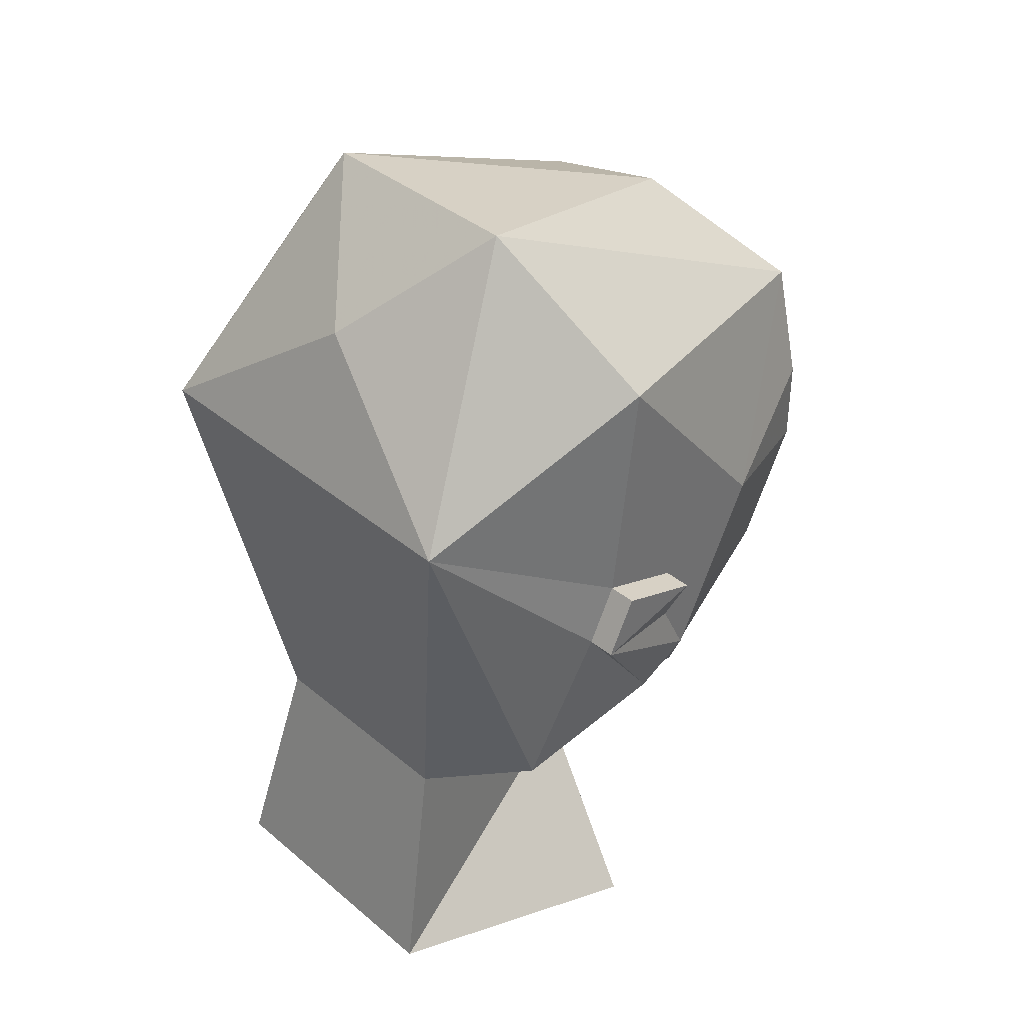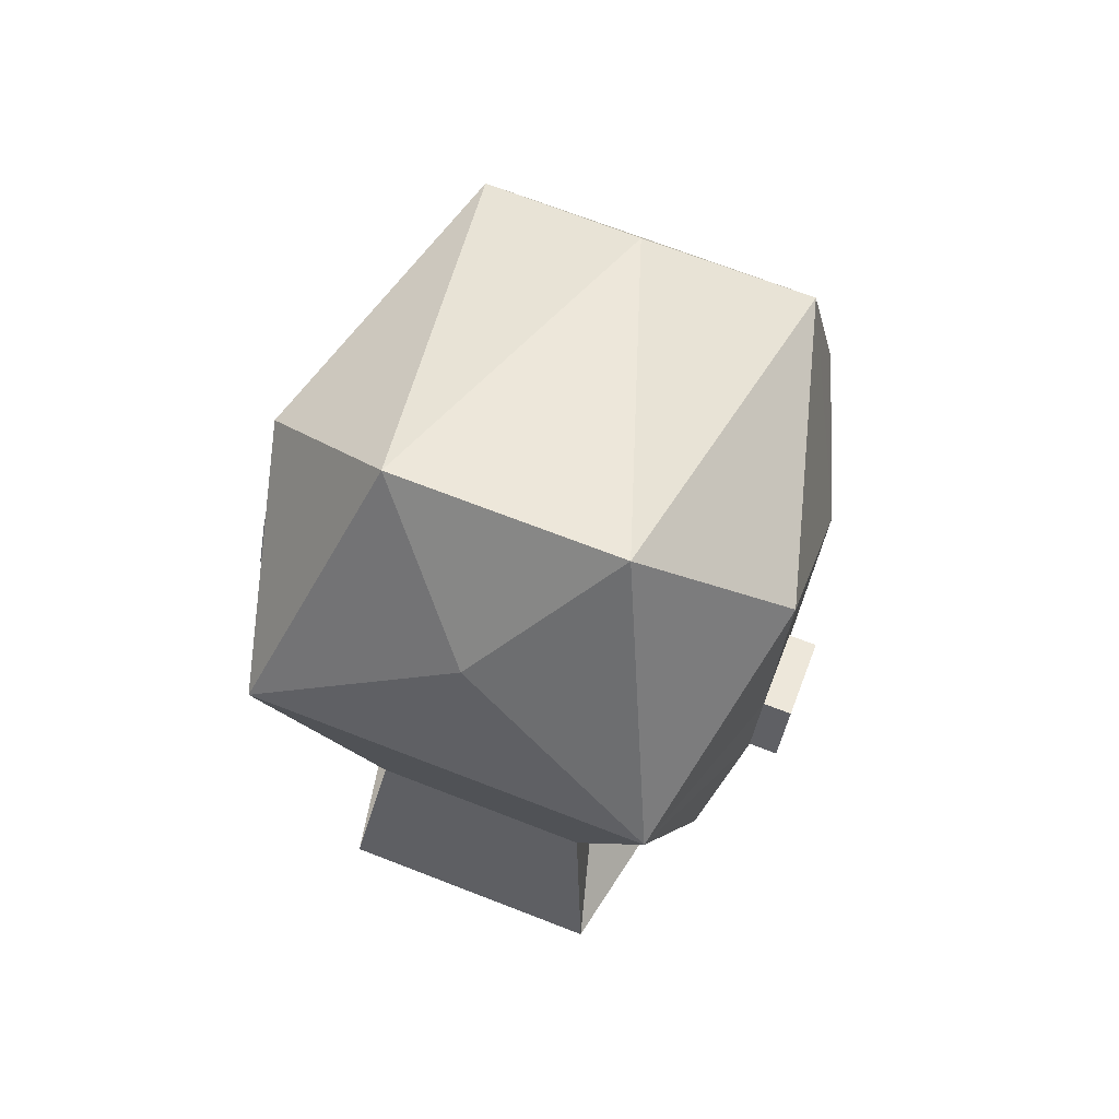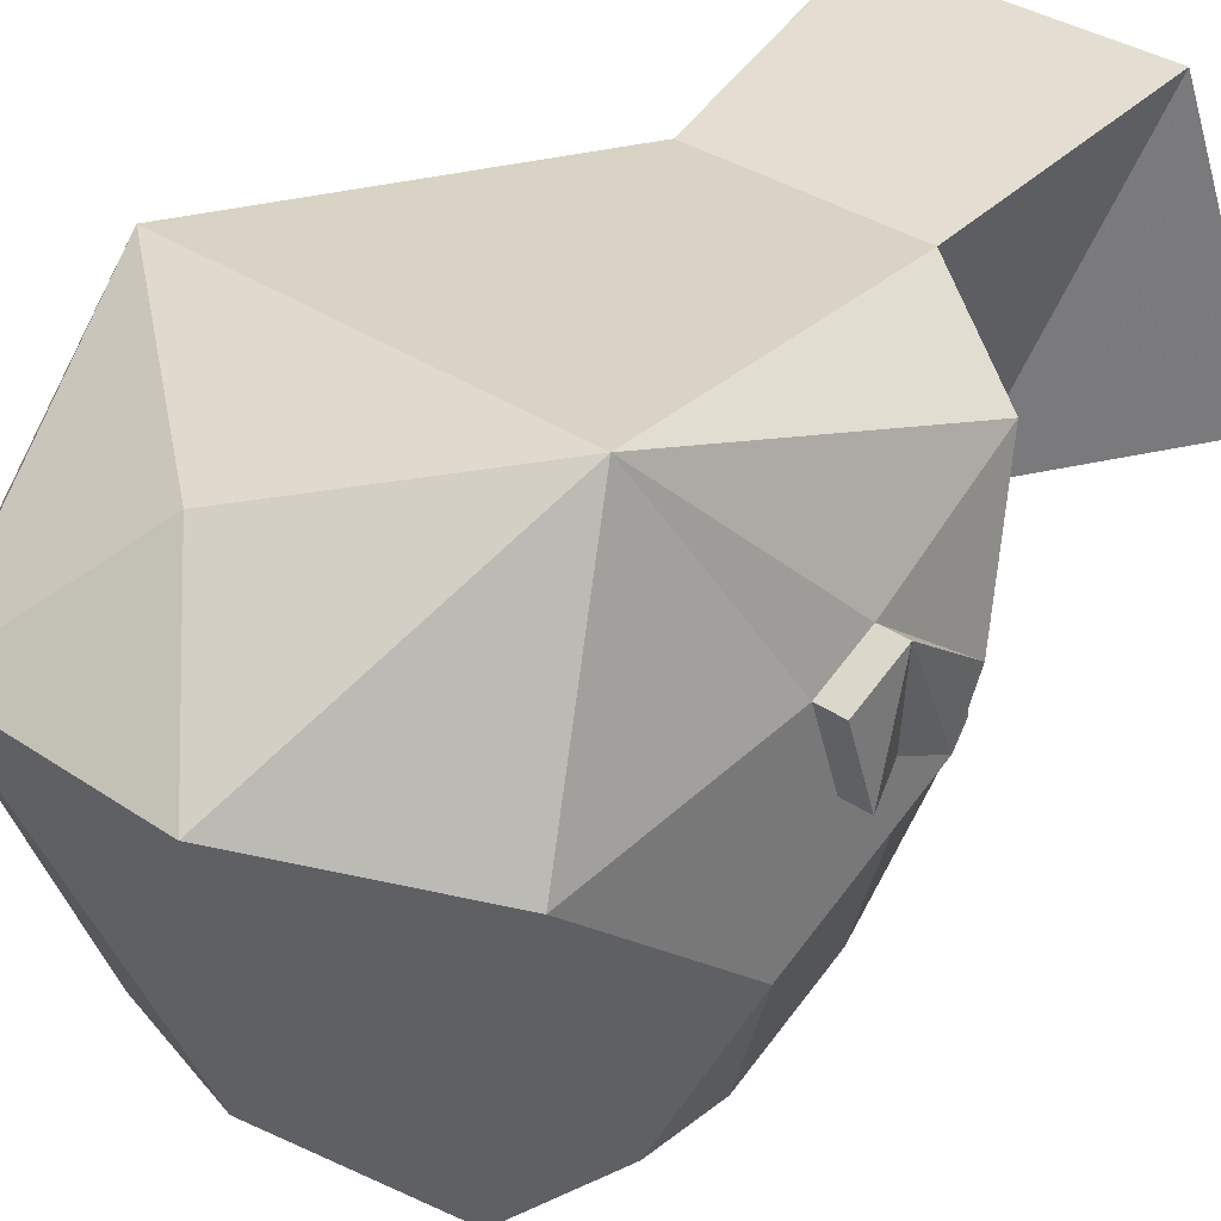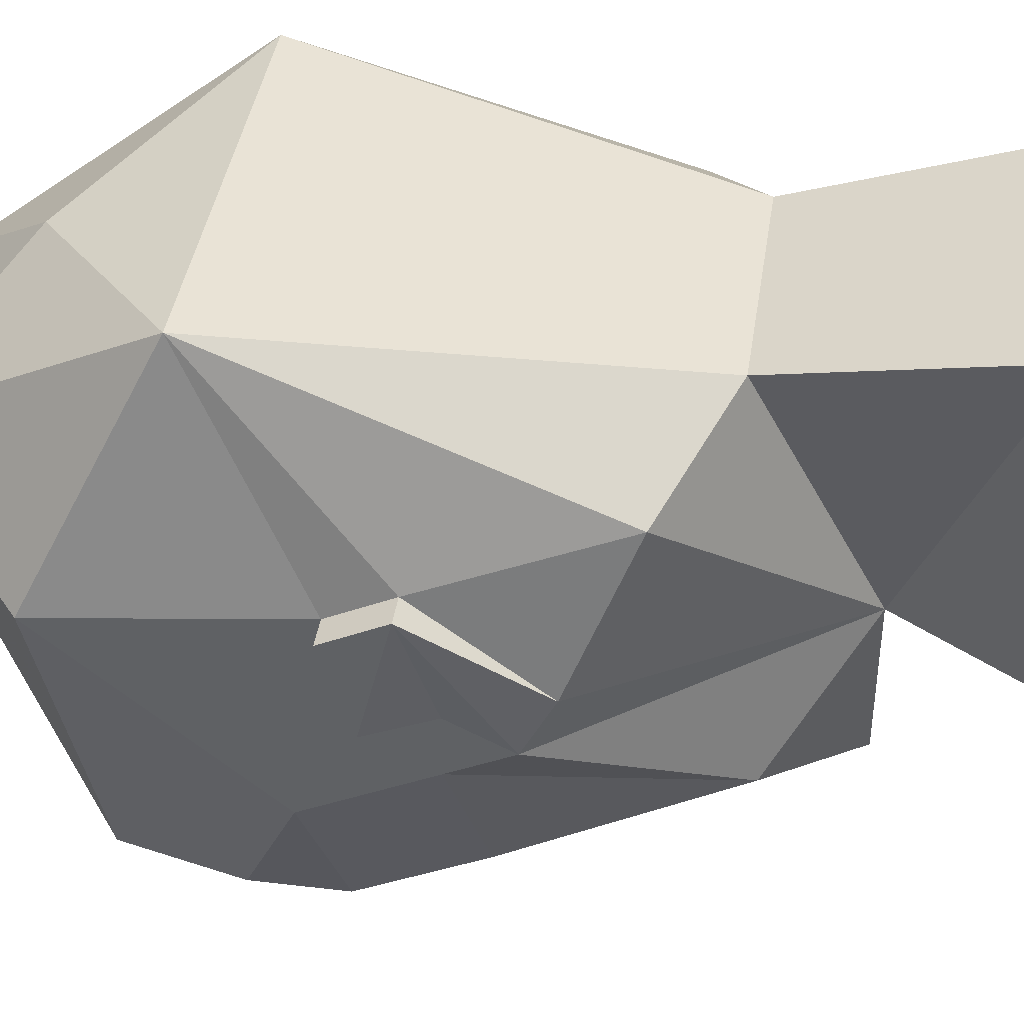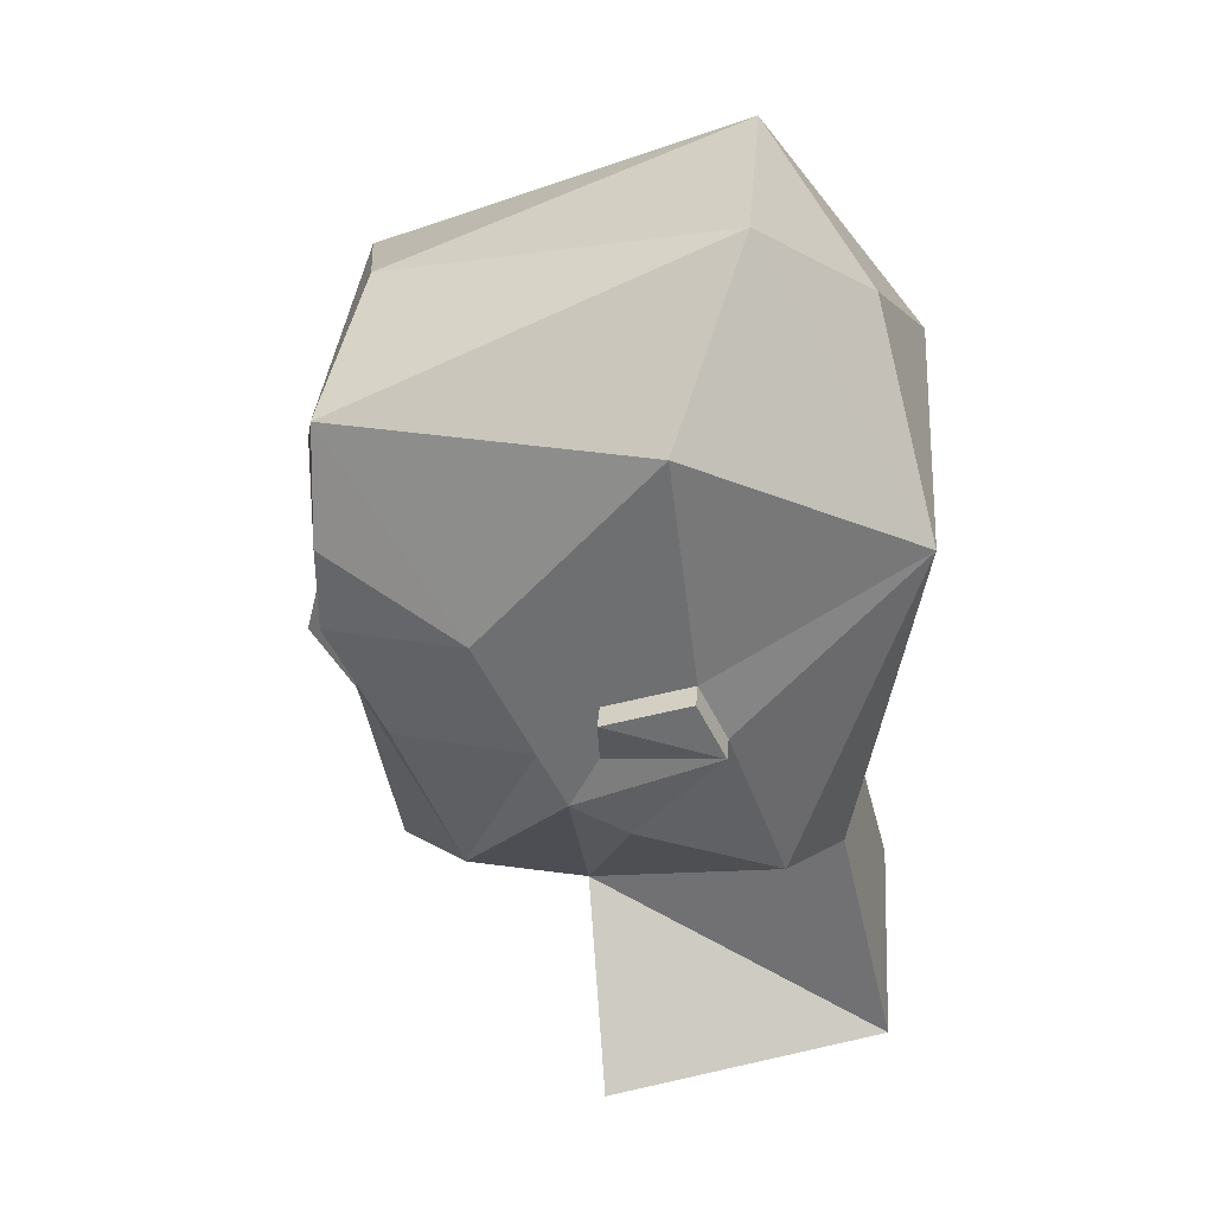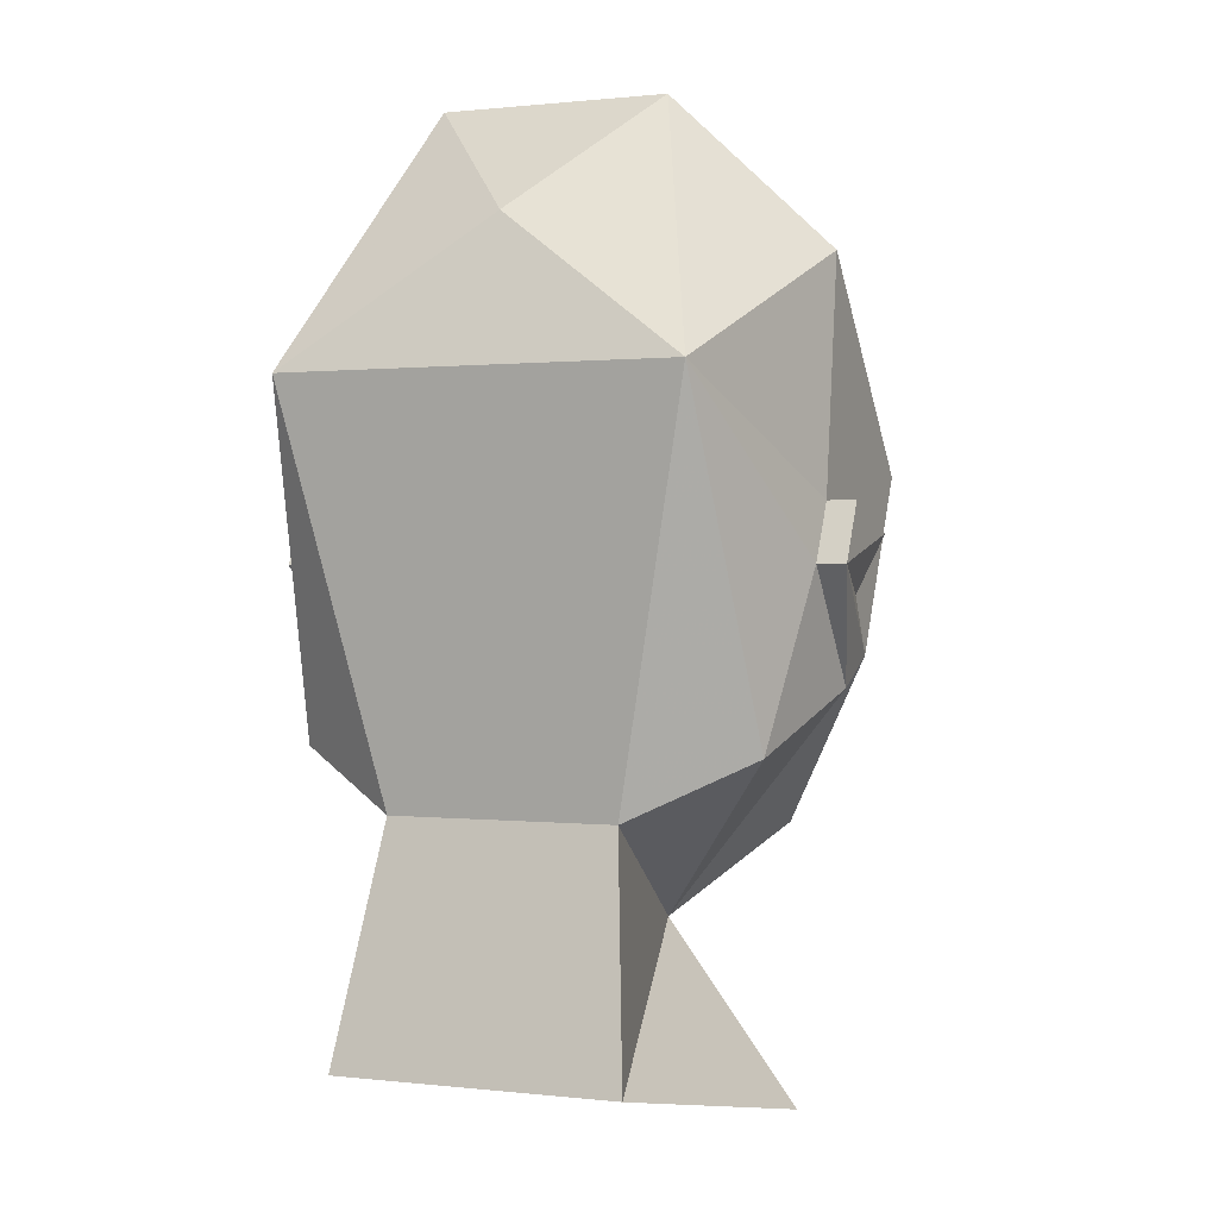
<metadata>
{"format":"obj","ext":"obj","renderer":"f3d","projection":"perspective","resolution":1024,"background":"white","views":[{"elev":38.1,"azim":46.6,"up":"+Y"},{"elev":71.3,"azim":21.1,"up":"+Y"},{"elev":33.6,"azim":-137.0,"up":"+Z"},{"elev":39.8,"azim":-81.6,"up":"+Z"},{"elev":34.8,"azim":-85.4,"up":"+Y"},{"elev":0.6,"azim":23.5,"up":"+Y"}]}
</metadata>
<code>
v 0.07031 1.414 -0.07812
v 0.04688 1.461 -0.1172
v 0.05469 1.43 -0.1172
v 0.05469 1.406 -0.1172
v 0.05469 1.375 -0.1016
v 0.07031 1.383 -0.0625
v 0.07031 1.398 -0.04688
v 0.07031 1.469 -0.03125
v 0.03125 1.508 -0.01562
v 0 1.477 -0.1094
v 0 1.461 -0.1172
v 0.01562 1.438 -0.125
v 0.02344 1.43 -0.1172
v 0.02344 1.422 -0.1172
v 0.007812 1.406 -0.1172
v 0.03125 1.398 -0.1172
v 0.03125 1.391 -0.1172
v 0.01562 1.359 -0.1172
v 0.03906 1.32 -0.08594
v 0.07031 1.367 -0.05469
v 0.07031 1.383 -0.04688
v 0.07812 1.398 -0.04688
v 0.07031 1.406 -0.02344
v 0.05469 1.438 0.03125
v 0 1.477 0.01562
v -0.03125 1.508 -0.01562
v -0.04688 1.461 -0.1172
v -0.01562 1.438 -0.125
v 0 1.43 -0.1172
v -0.05469 1.43 -0.1172
v -0.07031 1.414 -0.07812
v -0.05469 1.406 -0.1172
v -0.02344 1.43 -0.1172
v -0.07031 1.383 -0.0625
v -0.07031 1.383 -0.04688
v -0.07031 1.367 -0.05469
v -0.03906 1.32 -0.08594
v -0.05469 1.375 -0.1016
v -0.07031 1.398 -0.04688
v -0.07812 1.391 -0.01562
v -0.07031 1.359 -0.03906
v -0.01562 1.297 -0.05469
v 0 1.297 -0.1094
v -0.01562 1.359 -0.1172
v -0.03125 1.391 -0.1172
v 0.07812 1.391 -0.01562
v 0.07812 1.406 -0.02344
v 0.07031 1.391 -0.01562
v 0.0625 1.344 0
v 0.03125 1.328 0.01562
v -0.03125 1.328 0.01562
v -0.05469 1.438 0.03125
v -0.07031 1.469 -0.03125
v -0.07031 1.406 -0.02344
v -0.07812 1.398 -0.04688
v -0.07812 1.406 -0.02344
v -0.07031 1.391 -0.01562
v -0.0625 1.344 0
v -0.03906 1.266 0.03125
v -0.05469 1.25 -0.04688
v 0.01562 1.297 -0.05469
v 0.07031 1.359 -0.03906
v 0.03906 1.266 0.03125
v 0.05469 1.25 -0.04688
v -0.02344 1.422 -0.1172
v -0.007812 1.406 -0.1172
v -0.03125 1.398 -0.1172
v 0 1.367 -0.1328
v 0 1.398 -0.125
f 1 2 3
f 1 3 4
f 1 4 5
f 1 5 6
f 1 6 7
f 1 7 8
f 1 8 2
f 2 8 9
f 2 9 10
f 2 10 11
f 2 11 12
f 2 12 3
f 3 12 13
f 3 13 4
f 4 13 14
f 4 14 15
f 4 15 16
f 4 16 17
f 4 17 5
f 5 17 18
f 5 18 19
f 5 19 6
f 6 19 20
f 6 20 21
f 6 21 7
f 7 21 21
f 7 21 22
f 7 22 23
f 7 23 8
f 8 23 24
f 8 24 9
f 9 24 25
f 9 25 26
f 9 26 10
f 10 26 27
f 10 27 11
f 11 27 28
f 11 28 29
f 11 29 12
f 12 29 13
f 13 29 15
f 13 15 14
f 30 27 31
f 30 31 32
f 30 32 33
f 30 33 28
f 30 28 27
f 34 35 36
f 34 36 37
f 34 37 38
f 34 38 31
f 34 31 39
f 34 39 35
f 35 39 35
f 35 35 36
f 36 35 40
f 36 40 41
f 36 41 42
f 36 42 37
f 37 42 43
f 37 43 44
f 37 44 38
f 38 44 45
f 38 45 32
f 38 32 31
f 22 46 47
f 22 47 23
f 23 47 48
f 23 48 24
f 24 48 49
f 24 49 50
f 24 50 51
f 24 51 52
f 24 52 25
f 25 52 26
f 26 52 53
f 26 53 27
f 27 53 31
f 31 53 39
f 39 53 54
f 39 54 55
f 39 55 35
f 35 55 40
f 40 55 56
f 40 56 57
f 40 57 41
f 41 57 58
f 41 58 42
f 42 58 51
f 42 51 59
f 42 59 60
f 42 60 61
f 42 61 43
f 43 61 19
f 43 19 18
f 43 18 44
f 46 22 21
f 46 21 20
f 46 20 62
f 46 62 48
f 46 48 47
f 20 21 21
f 55 54 56
f 56 54 57
f 57 54 52
f 57 52 58
f 58 52 51
f 54 53 52
f 49 61 50
f 50 61 63
f 50 63 59
f 50 59 51
f 62 49 48
f 49 62 61
f 61 62 20
f 61 20 19
f 64 63 61
f 64 61 60
f 32 65 33
f 33 65 66
f 33 66 29
f 33 29 28
f 32 45 67
f 32 67 66
f 32 66 65
f 45 66 67
f 66 45 44
f 66 44 68
f 66 68 69
f 66 69 29
f 29 69 15
f 15 69 68
f 15 68 18
f 15 18 17
f 15 17 16

</code>
